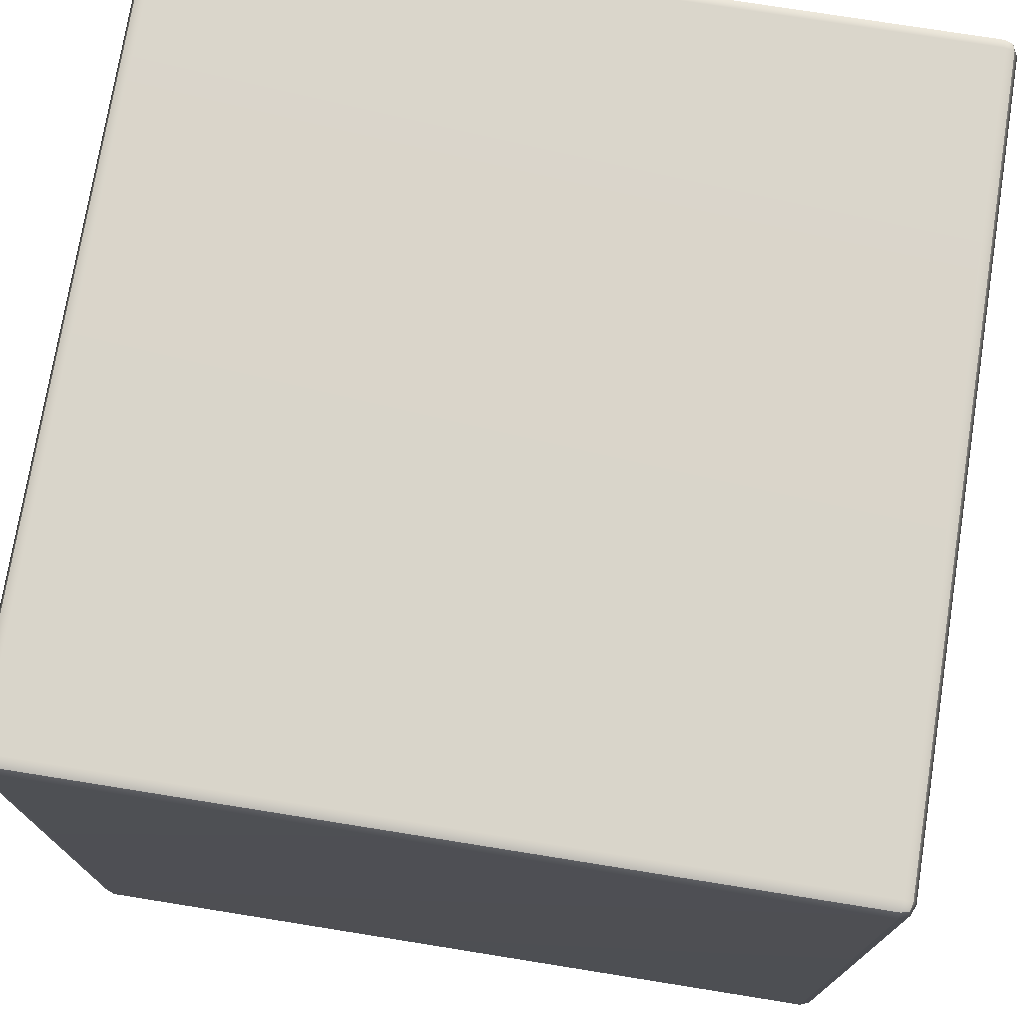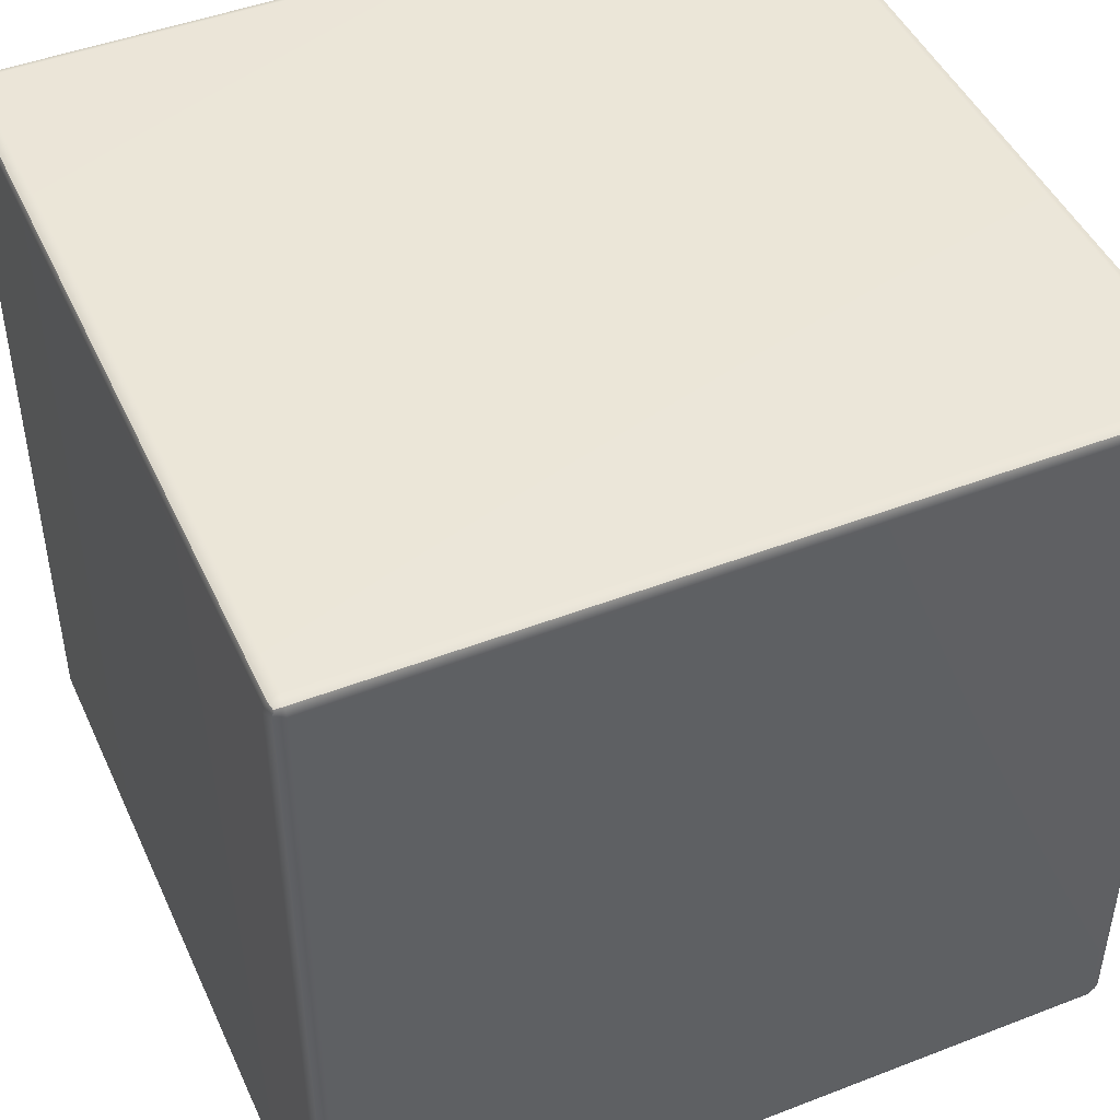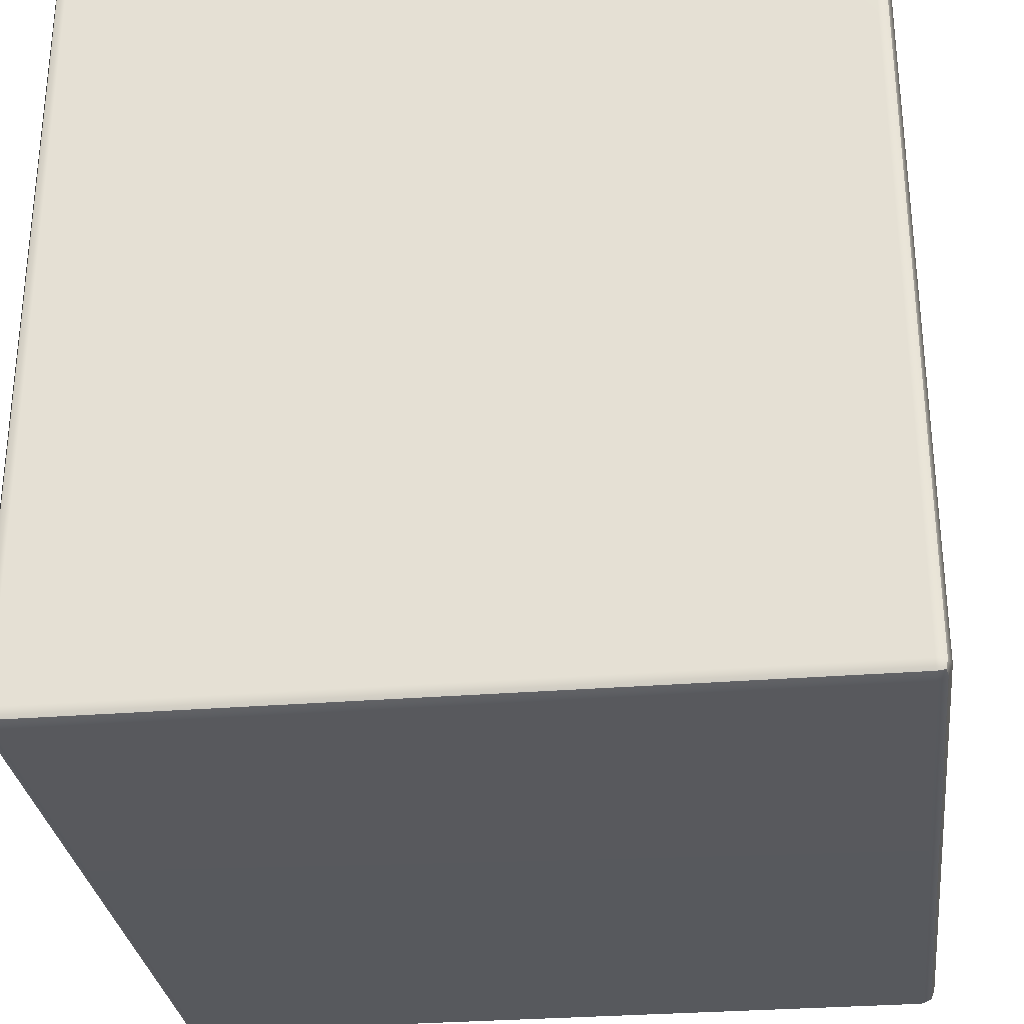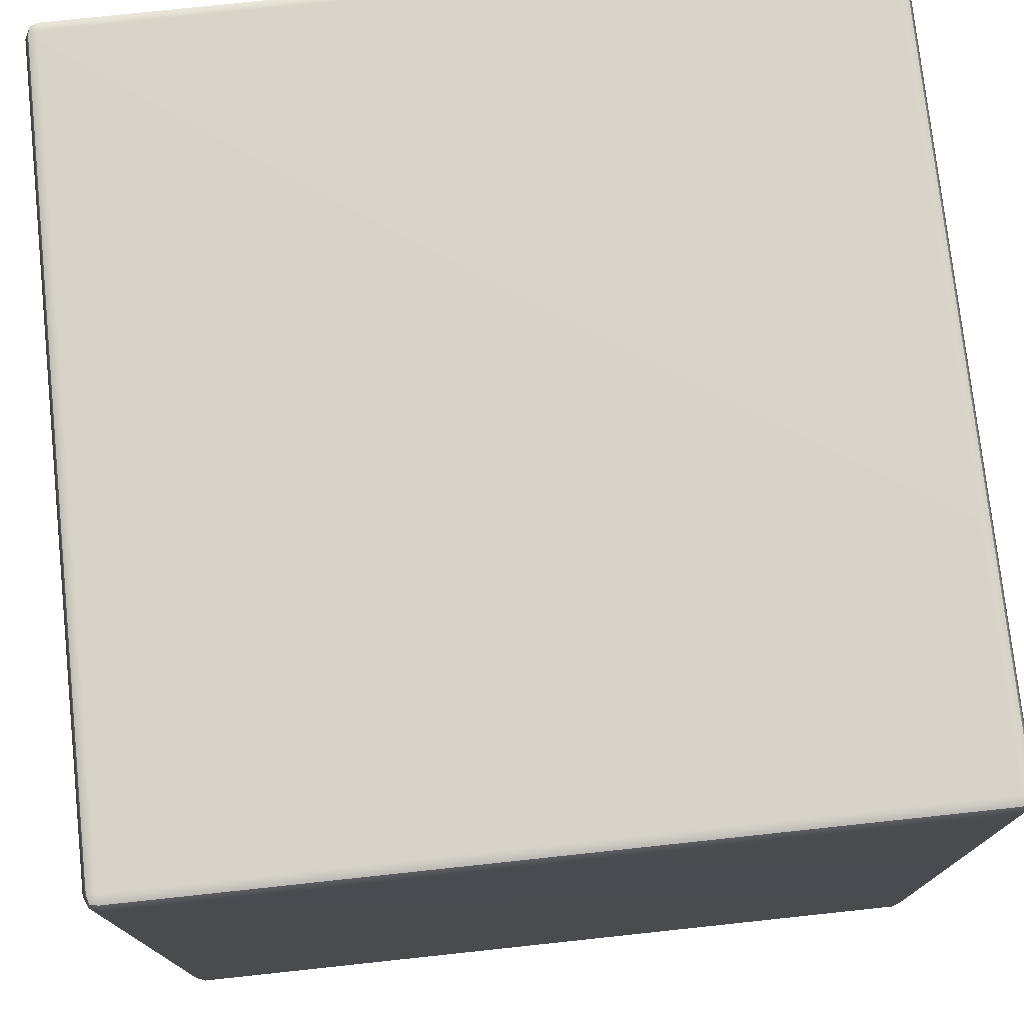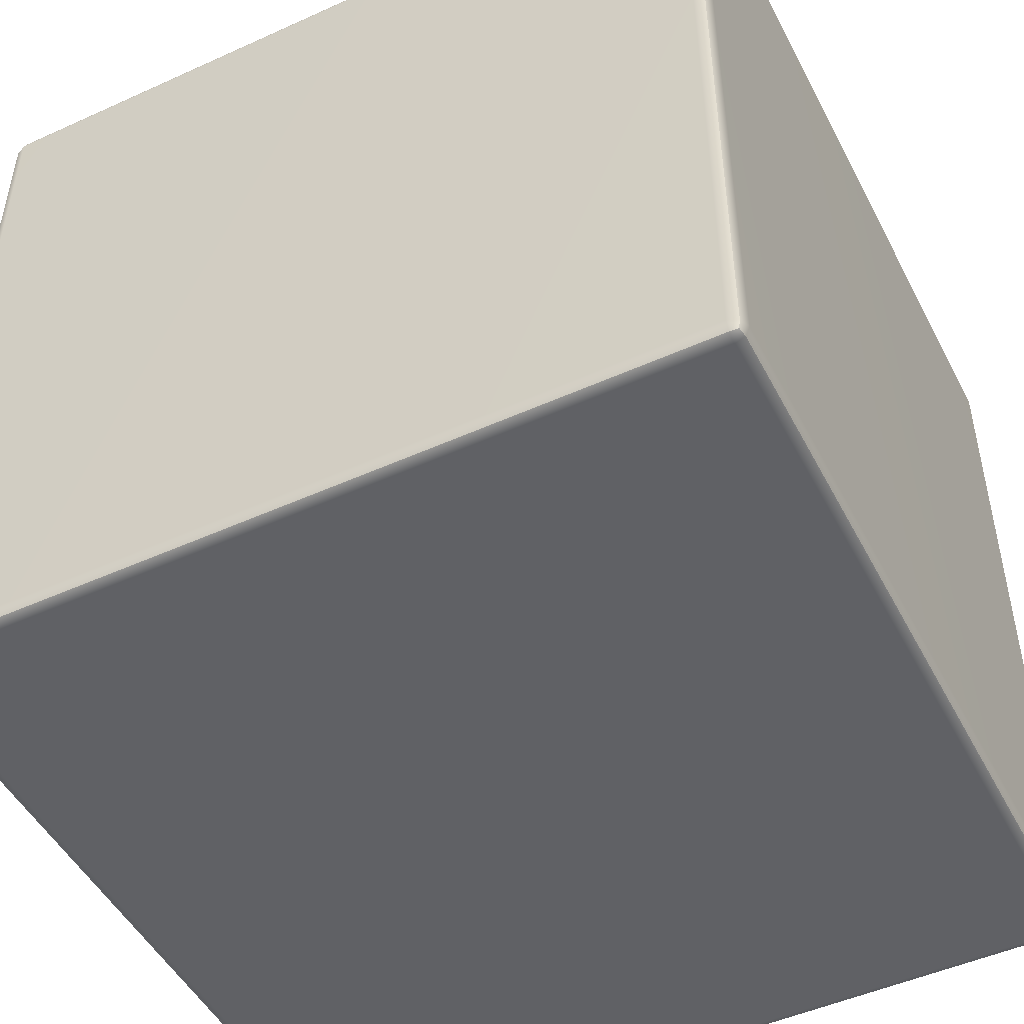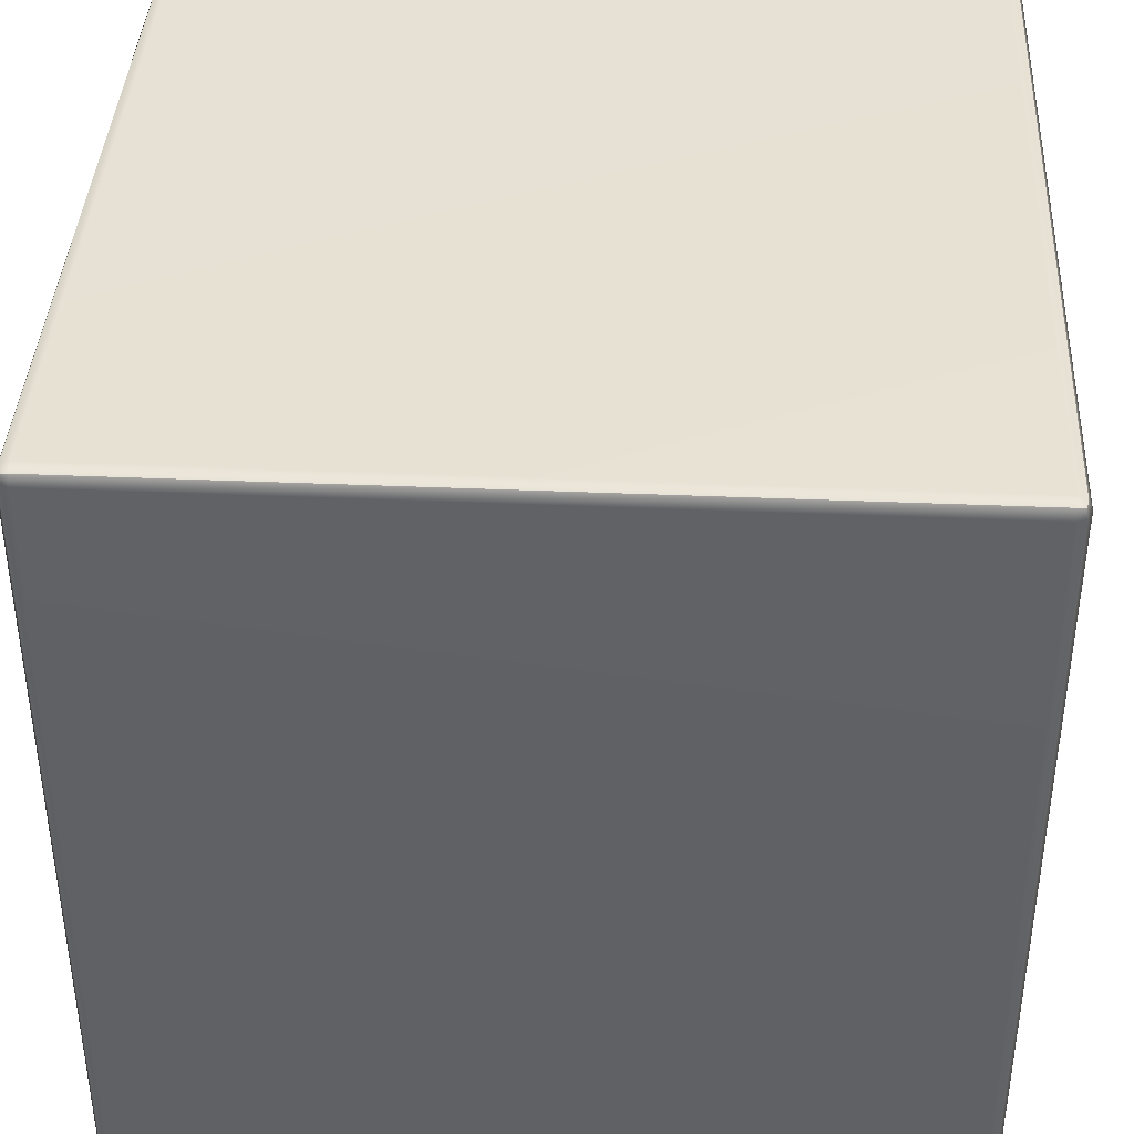
<metadata>
{"format":"obj","ext":"obj","renderer":"f3d","projection":"perspective","resolution":1024,"background":"white","views":[{"elev":74.3,"azim":99.1,"up":"+Y"},{"elev":46.4,"azim":66.2,"up":"+Y"},{"elev":-29.7,"azim":96.8,"up":"+Y"},{"elev":75.8,"azim":-96.1,"up":"+Z"},{"elev":-49.0,"azim":116.7,"up":"+Z"},{"elev":39.4,"azim":3.0,"up":"+Z"}]}
</metadata>
<code>
g default
v -1.226 1.254 1.256
v -1.226 1.267 1.224
v -1.258 1.254 1.224
v -1.271 1.223 1.224
v -1.258 1.223 1.256
v -1.226 1.223 1.269
v -1.226 1.254 -1.256
v -1.226 1.223 -1.269
v -1.258 1.223 -1.256
v -1.271 1.223 -1.224
v -1.258 1.254 -1.224
v -1.226 1.267 -1.224
v -1.226 -1.254 1.256
v -1.226 -1.223 1.269
v -1.258 -1.223 1.256
v -1.271 -1.223 1.224
v -1.258 -1.254 1.224
v -1.226 -1.267 1.224
v 1.258 1.223 1.256
v 1.271 1.223 1.224
v 1.258 1.254 1.224
v 1.226 1.267 1.224
v 1.226 1.254 1.256
v 1.226 1.223 1.269
v -1.226 -1.254 -1.256
v -1.226 -1.267 -1.224
v -1.258 -1.254 -1.224
v -1.271 -1.223 -1.224
v -1.258 -1.223 -1.256
v -1.226 -1.223 -1.269
v 1.226 1.254 -1.256
v 1.226 1.267 -1.224
v 1.258 1.254 -1.224
v 1.271 1.223 -1.224
v 1.258 1.223 -1.256
v 1.226 1.223 -1.269
v 1.226 -1.254 1.256
v 1.226 -1.267 1.224
v 1.258 -1.254 1.224
v 1.271 -1.223 1.224
v 1.258 -1.223 1.256
v 1.226 -1.223 1.269
v 1.226 -1.254 -1.256
v 1.226 -1.223 -1.269
v 1.258 -1.223 -1.256
v 1.271 -1.223 -1.224
v 1.258 -1.254 -1.224
v 1.226 -1.267 -1.224
v -1.252 1.249 1.25
v -1.252 1.249 -1.25
v -1.252 -1.249 1.25
v 1.252 1.249 1.25
v -1.252 -1.249 -1.25
v 1.252 1.249 -1.25
v 1.252 -1.249 1.25
v 1.252 -1.249 -1.25
g BoxStone
f 2 1 23 22
f 1 6 24 23
f 4 3 11 10
f 3 2 12 11
f 6 5 15 14
f 5 4 16 15
f 8 7 31 36
f 7 12 32 31
f 10 9 29 28
f 9 8 30 29
f 14 13 37 42
f 13 18 38 37
f 18 17 27 26
f 17 16 28 27
f 20 19 41 40
f 19 24 42 41
f 22 21 33 32
f 21 20 34 33
f 26 25 43 48
f 25 30 44 43
f 36 35 45 44
f 35 34 46 45
f 40 39 47 46
f 39 38 48 47
f 12 2 22 32
f 20 40 46 34
f 6 14 42 24
f 30 8 36 44
f 18 26 48 38
f 10 28 16 4
f 5 6 1 49
f 1 2 3 49
f 3 4 5 49
f 11 12 7 50
f 7 8 9 50
f 9 10 11 50
f 17 18 13 51
f 13 14 15 51
f 15 16 17 51
f 23 24 19 52
f 19 20 21 52
f 21 22 23 52
f 29 30 25 53
f 25 26 27 53
f 27 28 29 53
f 35 36 31 54
f 31 32 33 54
f 33 34 35 54
f 41 42 37 55
f 37 38 39 55
f 39 40 41 55
f 47 48 43 56
f 43 44 45 56
f 45 46 47 56

</code>
